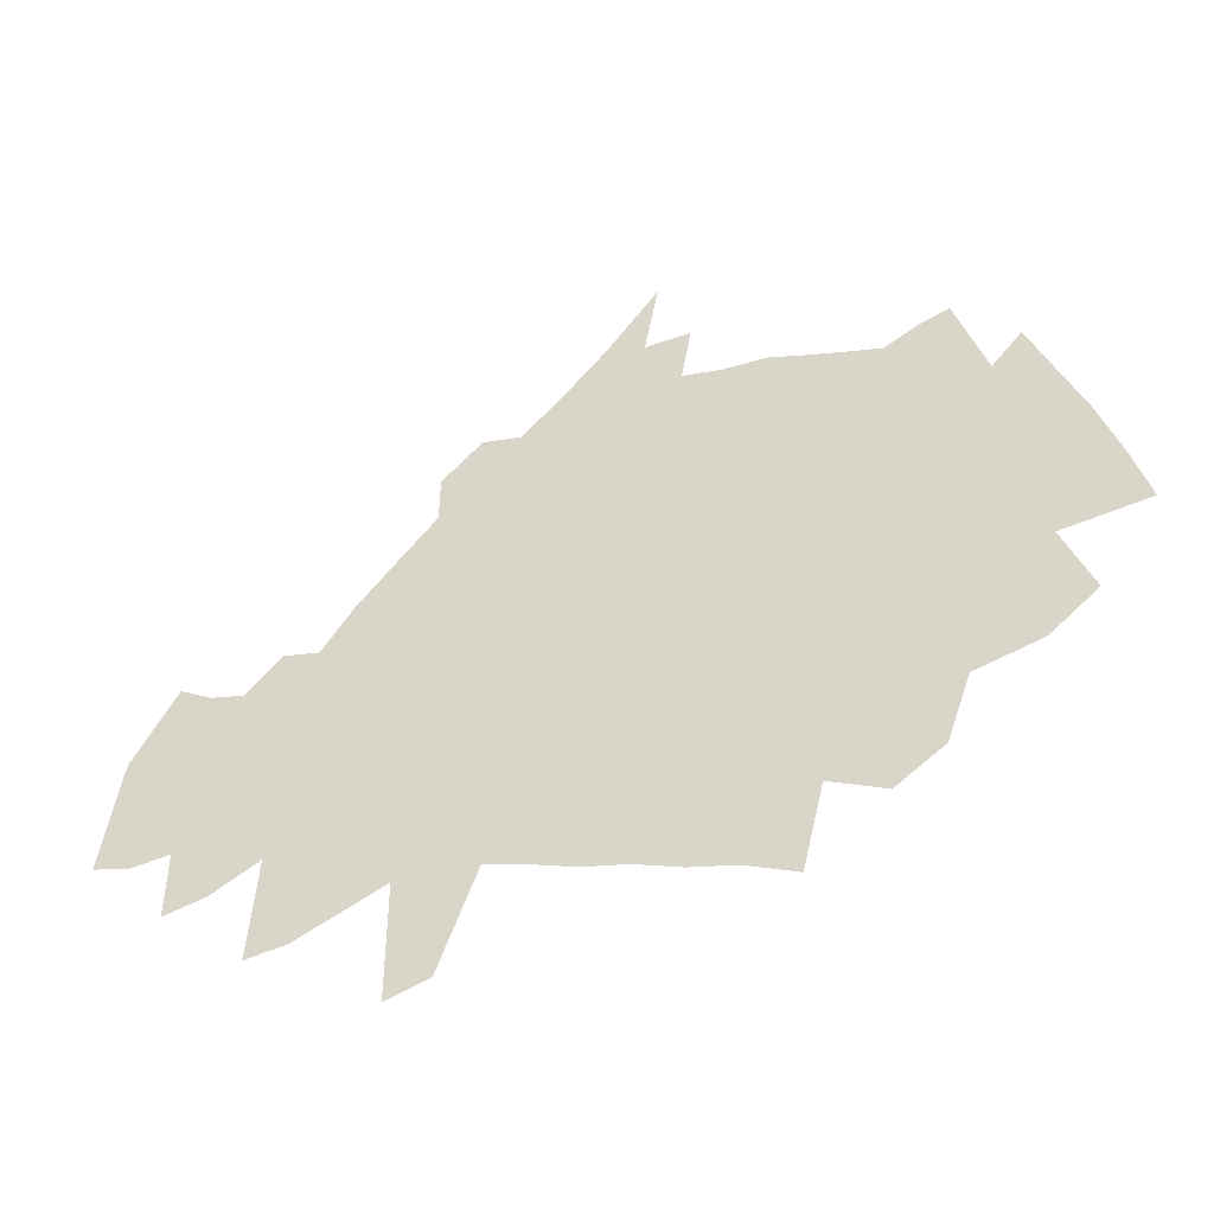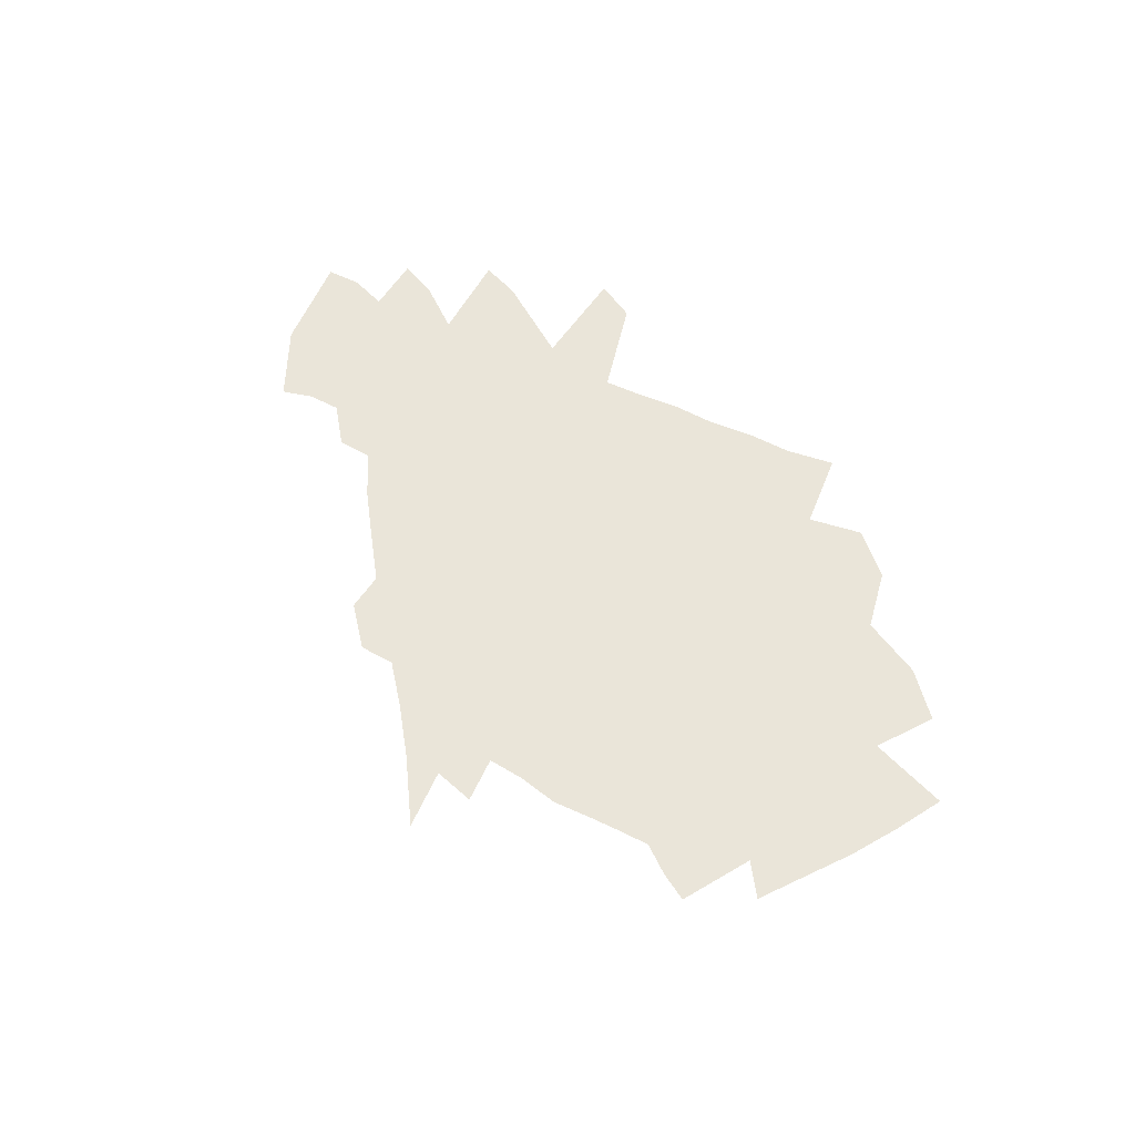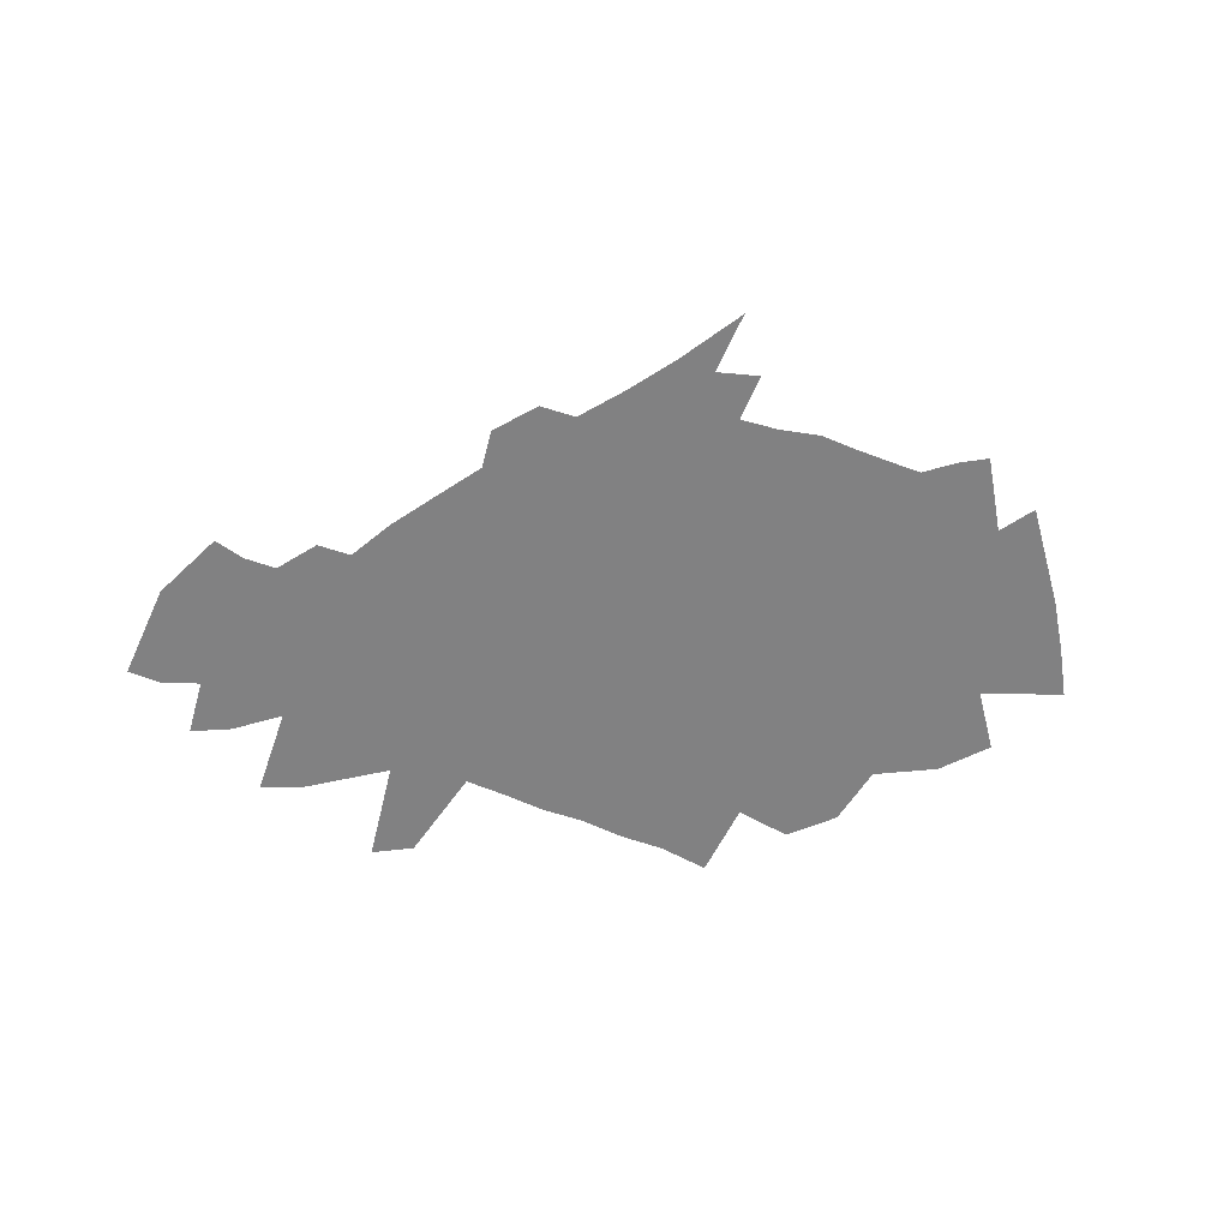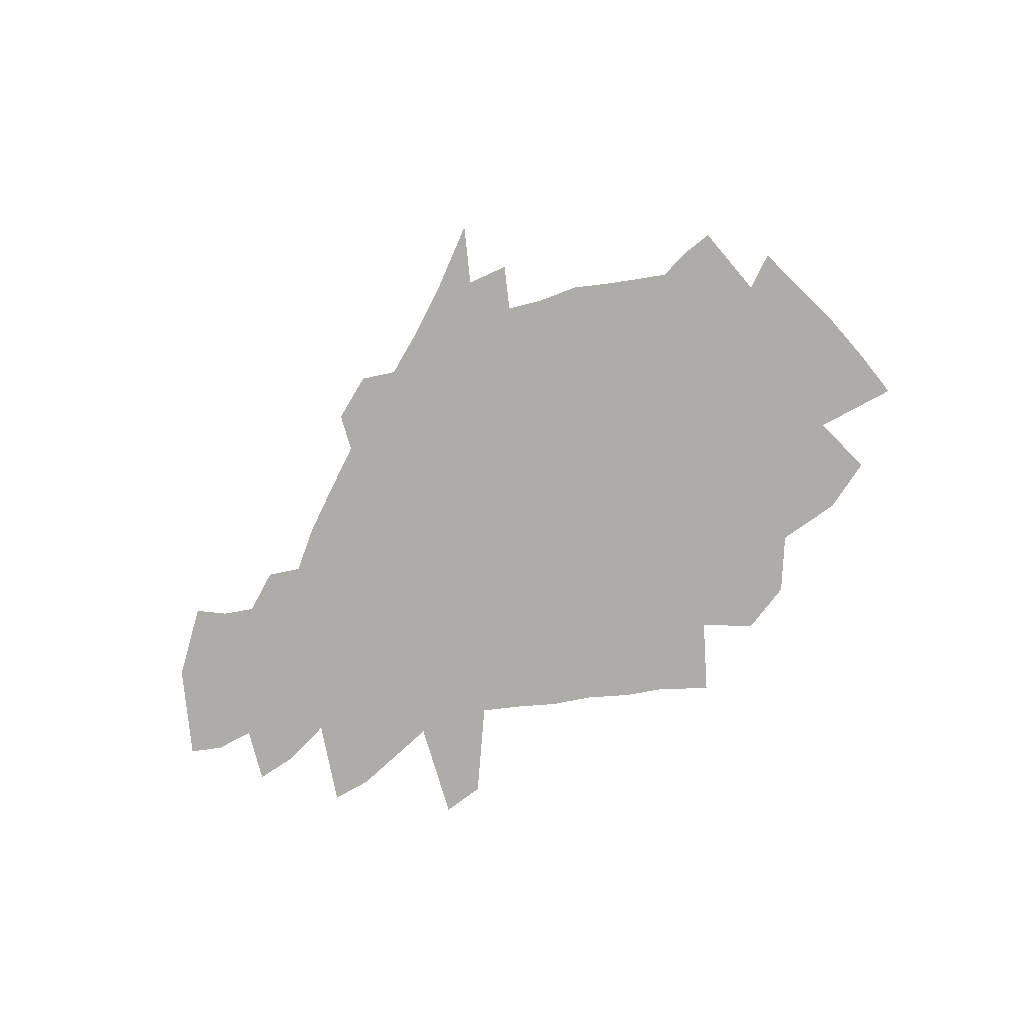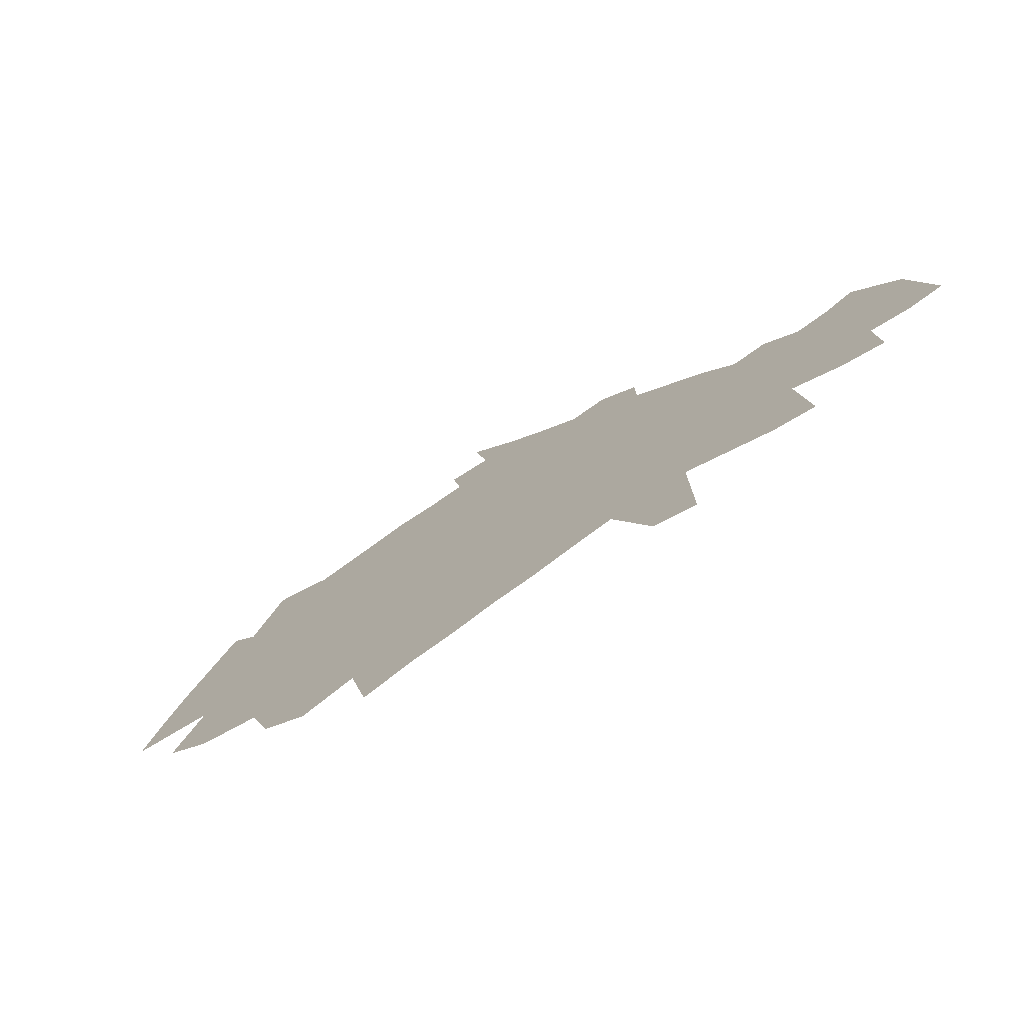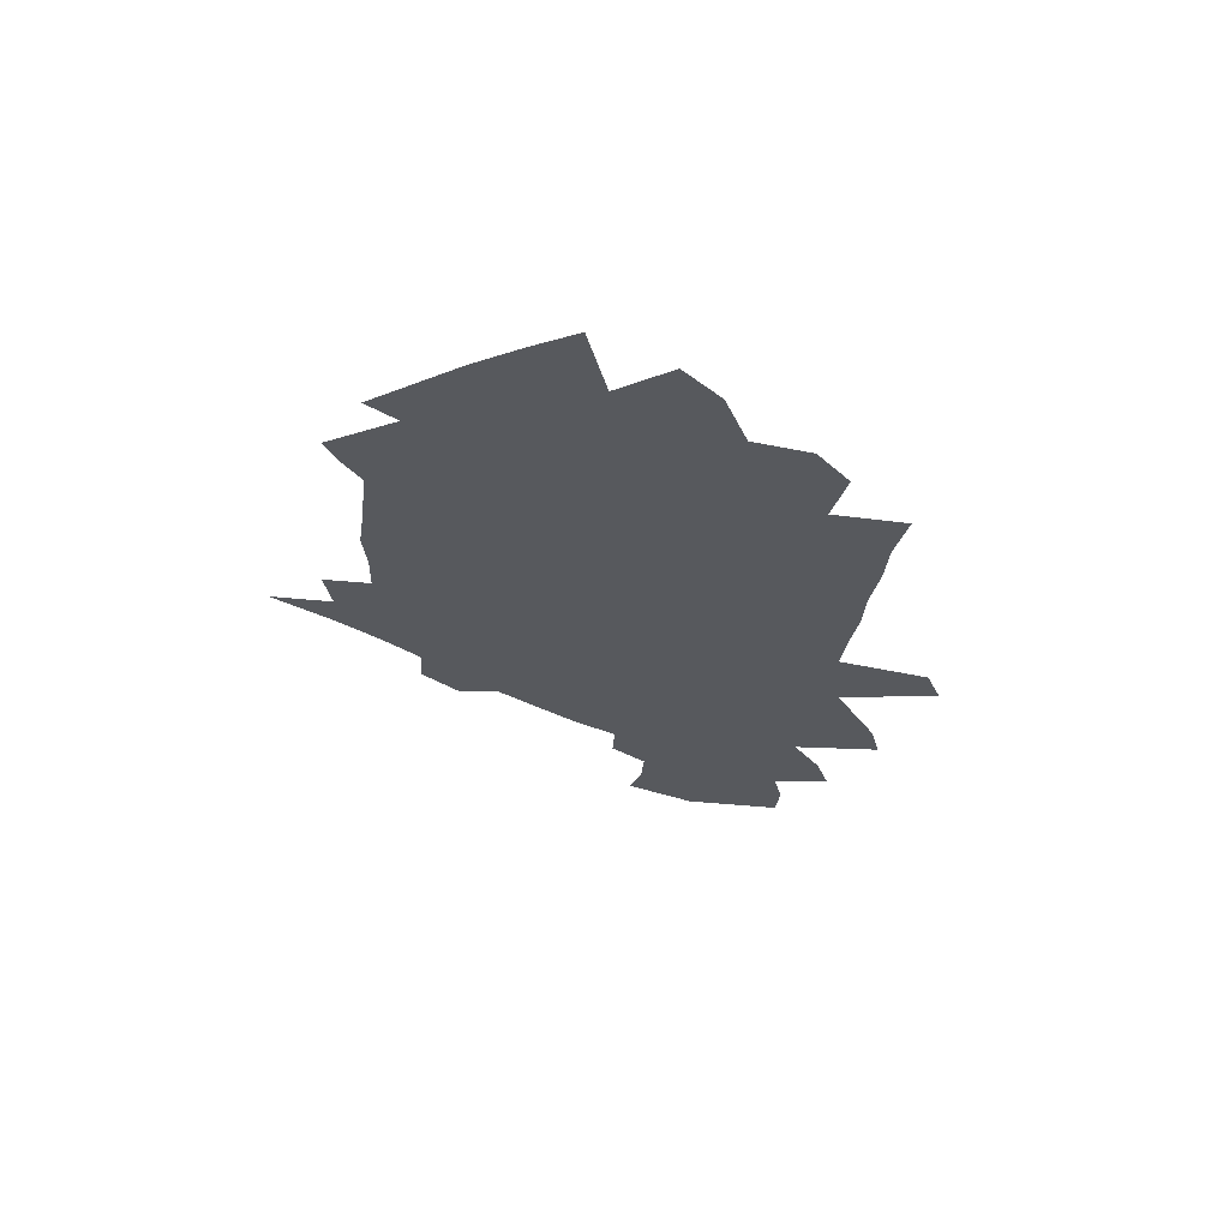
<metadata>
{"format":"obj","ext":"obj","renderer":"f3d","projection":"perspective","resolution":1024,"background":"white","views":[{"elev":-34.2,"azim":-161.2,"up":"+Y"},{"elev":58.4,"azim":-144.4,"up":"+Z"},{"elev":-60.4,"azim":167.6,"up":"+Z"},{"elev":-76.8,"azim":-162.5,"up":"+Z"},{"elev":-73.6,"azim":34.2,"up":"+Y"},{"elev":-29.6,"azim":-87.8,"up":"+Z"}]}
</metadata>
<code>
v 488.7 342 0
v 501.9 376.3 0
v 517.2 410.7 0
v 552.1 476 0
v 525.3 289.5 0
v 546.3 330.7 0
v 547.9 359.6 0
v 561.4 393.6 0
v 555.7 420.3 0
v 571.6 455.5 0
v 592.8 505.7 0
v 556.7 263.8 0
v 578.6 307.3 0
v 593.3 343.9 0
v 598.9 373.5 0
v 603.6 401.6 0
v 591.2 425.6 0
v 593.4 449.8 0
v 613 497.8 0
v 600.8 249.4 0
v 623.4 295.2 0
v 630 326 0
v 640.3 358 0
v 642.4 383.4 0
v 647.9 409.5 0
v 636.7 433.7 0
v 629.6 460.9 0
v 634.3 486 0
v 615.9 207.9 0
v 643.2 264 0
v 658.6 304.7 0
v 663.6 333.6 0
v 671.1 363.9 0
v 673.1 388.6 0
v 675.2 412.8 0
v 664.1 438.5 0
v 658.7 463.9 0
v 656.3 489.2 0
v 647.9 185.4 0
v 668.7 237.6 0
v 678.7 275.1 0
v 690 312.2 0
v 693.1 339.5 0
v 697.4 367.1 0
v 699.1 391.9 0
v 699.7 415.3 0
v 694.5 439.2 0
v 688.8 464.3 0
v 680.6 493.1 0
v 685.3 197.5 0
v 706.2 254.2 0
v 712.6 287 0
v 717.9 317.6 0
v 720.7 344.6 0
v 722.4 369.9 0
v 723.7 394.7 0
v 722.7 417.3 0
v 721.1 440.1 0
v 715.4 465.8 0
v 705.3 497.7 0
v 698.5 144 0
v 721 212.1 0
v 733.6 258.3 0
v 739.5 291.5 0
v 742.1 318.1 0
v 744.2 344.3 0
v 745.9 371.1 0
v 746.5 396 0
v 746 418.7 0
v 745 441.6 0
v 741.3 466.4 0
v 734.2 496 0
v 732.9 154.5 0
v 750.2 216.3 0
v 760.5 263.4 0
v 764.2 293.1 0
v 766.4 318.6 0
v 768.2 345.3 0
v 769.2 370.4 0
v 769.3 396.1 0
v 769 419.6 0
v 767.9 443.4 0
v 766 467.3 0
v 760.1 497.6 0
v 753.8 530.2 0
v 763.8 158.4 0
v 777.5 216.7 0
v 785.1 258.9 0
v 788.6 288.9 0
v 790.7 316.8 0
v 792.2 344.1 0
v 793 369.9 0
v 792.8 396.3 0
v 792.4 420.4 0
v 791 445 0
v 789.7 468.6 0
v 786.2 498 0
v 783.5 526.5 0
v 774.7 569.5 0
v 794.8 165.9 0
v 803.6 212.9 0
v 811.2 260.7 0
v 814.7 292.4 0
v 815.6 319 0
v 816.7 345.2 0
v 817 370.5 0
v 817 396.6 0
v 816.4 421.9 0
v 815.6 446.6 0
v 813.3 471.1 0
v 811.5 501.3 0
v 809.1 529.9 0
v 824.1 169.2 0
v 831.6 219.6 0
v 837.3 265.1 0
v 840.6 297.7 0
v 842.3 324.3 0
v 841.8 348.1 0
v 841.8 372.6 0
v 841.6 398.2 0
v 840.7 423.3 0
v 839.7 448.4 0
v 838.6 474.2 0
v 837.5 501 0
v 853.5 176 0
v 858.5 224.7 0
v 862.3 270.2 0
v 864.2 301.7 0
v 865.6 327.2 0
v 866 350 0
v 866.2 374 0
v 866.3 399.2 0
v 866.8 424.8 0
v 866.7 450.3 0
v 864.2 476.5 0
v 881.9 181.4 0
v 884.6 228.2 0
v 886.2 269.5 0
v 886.2 303.3 0
v 888.5 325.9 0
v 888.8 350 0
v 891.5 374.5 0
v 892 400 0
v 892 426.1 0
v 891.3 452.5 0
v 889.5 478.9 0
v 908.6 116.1 0
v 909.2 183.1 0
v 910.1 229.9 0
v 911.2 265.2 0
v 911.5 297.1 0
v 914.7 322.1 0
v 914.1 348.8 0
v 917.2 374.1 0
v 917.5 400.4 0
v 917.2 427.4 0
v 916.5 454.8 0
v 938 105.7 0
v 936.5 179.1 0
v 935.9 226.8 0
v 935.7 264.9 0
v 938.2 292.7 0
v 941.1 318.8 0
v 941.2 346.7 0
v 942.7 373.4 0
v 942.8 400.7 0
v 966.5 165 0
v 963.2 218.8 0
v 962.5 258.1 0
v 962.2 293.4 0
v 965.8 317.6 0
v 965.9 346.4 0
v 969.5 372.4 0
v 996.9 150.6 0
v 991.9 207.8 0
v 989.3 253.2 0
v 987.9 290 0
v 990.1 315.6 0
v 990.9 344.5 0
v 1025 144.7 0
v 1018 208 0
v 1016 248.2 0
v 1013 290.4 0
v 1016 321.7 0
v 1015 347.1 0
v 1051 189.5 0
v 1047 235.2 0
v 1042 280.2 0
v 1039 323.7 0
v 1080 181.3 0
v 1077 222 0
v 1068 275.2 0
v 1061 326.6 0
v 1104 216.9 0
v 1092 279 0
v 1082 335.7 0
v 1128 220.7 0
v 1113 288.9 0
v 1201 271 0
f 6 7 1
f 1 7 2
f 7 8 2
f 2 8 3
f 8 9 3
f 3 9 4
f 9 10 4
f 12 13 5
f 5 13 6
f 13 14 6
f 6 14 7
f 14 15 7
f 7 15 8
f 15 16 8
f 8 16 9
f 16 17 9
f 9 17 10
f 17 18 10
f 10 18 11
f 18 19 11
f 20 21 12
f 12 21 13
f 21 22 13
f 13 22 14
f 22 23 14
f 14 23 15
f 23 24 15
f 15 24 16
f 24 25 16
f 16 25 17
f 25 26 17
f 17 26 18
f 26 27 18
f 18 27 19
f 27 28 19
f 29 30 20
f 20 30 21
f 30 31 21
f 21 31 22
f 31 32 22
f 22 32 23
f 32 33 23
f 23 33 24
f 33 34 24
f 24 34 25
f 34 35 25
f 25 35 26
f 35 36 26
f 26 36 27
f 36 37 27
f 27 37 28
f 37 38 28
f 39 40 29
f 29 40 30
f 40 41 30
f 30 41 31
f 41 42 31
f 31 42 32
f 42 43 32
f 32 43 33
f 43 44 33
f 33 44 34
f 44 45 34
f 34 45 35
f 45 46 35
f 35 46 36
f 46 47 36
f 36 47 37
f 47 48 37
f 37 48 38
f 48 49 38
f 39 50 40
f 50 51 40
f 40 51 41
f 51 52 41
f 41 52 42
f 52 53 42
f 42 53 43
f 53 54 43
f 43 54 44
f 54 55 44
f 44 55 45
f 55 56 45
f 45 56 46
f 56 57 46
f 46 57 47
f 57 58 47
f 47 58 48
f 58 59 48
f 48 59 49
f 59 60 49
f 61 62 50
f 50 62 51
f 62 63 51
f 51 63 52
f 63 64 52
f 52 64 53
f 64 65 53
f 53 65 54
f 65 66 54
f 54 66 55
f 66 67 55
f 55 67 56
f 67 68 56
f 56 68 57
f 68 69 57
f 57 69 58
f 69 70 58
f 58 70 59
f 70 71 59
f 59 71 60
f 71 72 60
f 61 73 62
f 73 74 62
f 62 74 63
f 74 75 63
f 63 75 64
f 75 76 64
f 64 76 65
f 76 77 65
f 65 77 66
f 77 78 66
f 66 78 67
f 78 79 67
f 67 79 68
f 79 80 68
f 68 80 69
f 80 81 69
f 69 81 70
f 81 82 70
f 70 82 71
f 82 83 71
f 71 83 72
f 83 84 72
f 73 86 74
f 86 87 74
f 74 87 75
f 87 88 75
f 75 88 76
f 88 89 76
f 76 89 77
f 89 90 77
f 77 90 78
f 90 91 78
f 78 91 79
f 91 92 79
f 79 92 80
f 92 93 80
f 80 93 81
f 93 94 81
f 81 94 82
f 94 95 82
f 82 95 83
f 95 96 83
f 83 96 84
f 96 97 84
f 84 97 85
f 97 98 85
f 86 100 87
f 100 101 87
f 87 101 88
f 101 102 88
f 88 102 89
f 102 103 89
f 89 103 90
f 103 104 90
f 90 104 91
f 104 105 91
f 91 105 92
f 105 106 92
f 92 106 93
f 106 107 93
f 93 107 94
f 107 108 94
f 94 108 95
f 108 109 95
f 95 109 96
f 109 110 96
f 96 110 97
f 110 111 97
f 97 111 98
f 111 112 98
f 98 112 99
f 100 113 101
f 113 114 101
f 101 114 102
f 114 115 102
f 102 115 103
f 115 116 103
f 103 116 104
f 116 117 104
f 104 117 105
f 117 118 105
f 105 118 106
f 118 119 106
f 106 119 107
f 119 120 107
f 107 120 108
f 120 121 108
f 108 121 109
f 121 122 109
f 109 122 110
f 122 123 110
f 110 123 111
f 123 124 111
f 111 124 112
f 113 125 114
f 125 126 114
f 114 126 115
f 126 127 115
f 115 127 116
f 127 128 116
f 116 128 117
f 128 129 117
f 117 129 118
f 129 130 118
f 118 130 119
f 130 131 119
f 119 131 120
f 131 132 120
f 120 132 121
f 132 133 121
f 121 133 122
f 133 134 122
f 122 134 123
f 134 135 123
f 123 135 124
f 125 136 126
f 136 137 126
f 126 137 127
f 137 138 127
f 127 138 128
f 138 139 128
f 128 139 129
f 139 140 129
f 129 140 130
f 140 141 130
f 130 141 131
f 141 142 131
f 131 142 132
f 142 143 132
f 132 143 133
f 143 144 133
f 133 144 134
f 144 145 134
f 134 145 135
f 145 146 135
f 147 148 136
f 136 148 137
f 148 149 137
f 137 149 138
f 149 150 138
f 138 150 139
f 150 151 139
f 139 151 140
f 151 152 140
f 140 152 141
f 152 153 141
f 141 153 142
f 153 154 142
f 142 154 143
f 154 155 143
f 143 155 144
f 155 156 144
f 144 156 145
f 156 157 145
f 145 157 146
f 147 158 148
f 158 159 148
f 148 159 149
f 159 160 149
f 149 160 150
f 160 161 150
f 150 161 151
f 161 162 151
f 151 162 152
f 162 163 152
f 152 163 153
f 163 164 153
f 153 164 154
f 164 165 154
f 154 165 155
f 165 166 155
f 155 166 156
f 159 167 160
f 167 168 160
f 160 168 161
f 168 169 161
f 161 169 162
f 169 170 162
f 162 170 163
f 170 171 163
f 163 171 164
f 171 172 164
f 164 172 165
f 172 173 165
f 165 173 166
f 167 174 168
f 174 175 168
f 168 175 169
f 175 176 169
f 169 176 170
f 176 177 170
f 170 177 171
f 177 178 171
f 171 178 172
f 178 179 172
f 172 179 173
f 174 180 175
f 180 181 175
f 175 181 176
f 181 182 176
f 176 182 177
f 182 183 177
f 177 183 178
f 183 184 178
f 178 184 179
f 184 185 179
f 181 186 182
f 186 187 182
f 182 187 183
f 187 188 183
f 183 188 184
f 188 189 184
f 184 189 185
f 186 190 187
f 190 191 187
f 187 191 188
f 191 192 188
f 188 192 189
f 192 193 189
f 191 194 192
f 194 195 192
f 192 195 193
f 195 196 193
f 194 197 195
f 197 198 195
f 195 198 196

</code>
